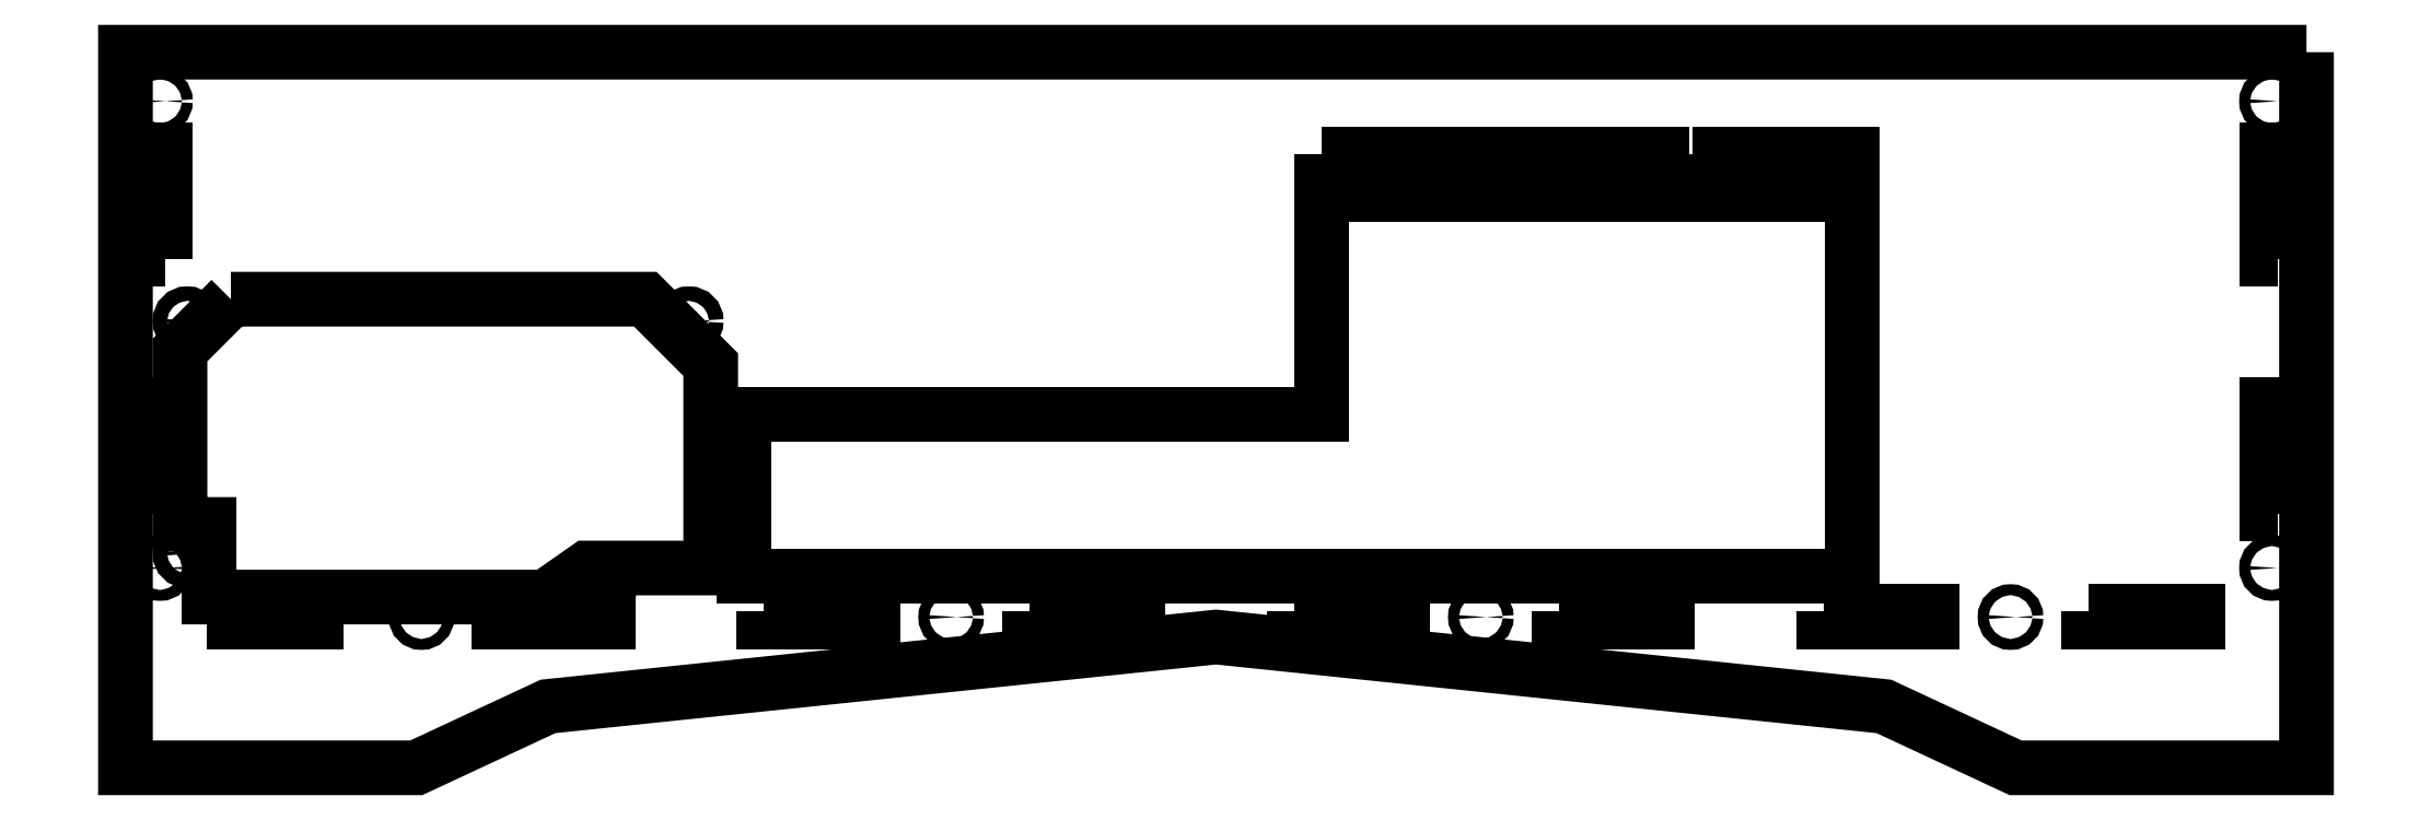
<metadata>
{"format":"dxf","ext":"dxf","renderer":"ezdxf+matplotlib","layout":"modelspace","background":"white","min_lineweight":24,"dpi":150}
</metadata>
<code>
0
SECTION
2
ENTITIES
0
LWPOLYLINE
8
0
90
9
70
1
43
0
10
300
20
73.98
10
300
20
-123
10
220
20
-123
10
183.7
20
-106.1
10
0
20
-87.02
10
-183.7
20
-106.1
10
-220
20
-123
10
-300
20
-123
10
-300
20
73.98
0
LWPOLYLINE
8
0
90
4
70
1
43
0
10
240
20
-80.02
10
240
20
-83.02
10
270
20
-83.02
10
270
20
-80.02
0
LWPOLYLINE
8
0
90
4
70
1
43
0
10
-51.43
20
-80.02
10
-51.43
20
-83.02
10
-21.43
20
-83.02
10
-21.43
20
-80.02
0
LWPOLYLINE
8
0
90
4
70
1
43
0
10
-240
20
-83.02
10
-240
20
-80.02
10
-270
20
-80.02
10
-270
20
-83.02
0
LWPOLYLINE
8
0
90
4
70
1
43
0
10
21.43
20
-80.02
10
21.43
20
-83.02
10
51.43
20
-83.02
10
51.43
20
-80.02
0
LWPOLYLINE
8
0
90
4
70
1
43
0
10
167.1
20
-80.02
10
167.1
20
-83.02
10
197.1
20
-83.02
10
197.1
20
-80.02
0
LWPOLYLINE
8
0
90
4
70
1
43
0
10
-124.3
20
-80.02
10
-124.3
20
-83.02
10
-94.29
20
-83.02
10
-94.29
20
-80.02
0
LWPOLYLINE
8
0
90
4
70
1
43
0
10
-197.1
20
-80.02
10
-197.1
20
-83.02
10
-167.1
20
-83.02
10
-167.1
20
-80.02
0
LWPOLYLINE
8
0
90
4
70
1
43
0
10
94.29
20
-80.02
10
94.29
20
-83.02
10
124.3
20
-83.02
10
124.3
20
-80.02
0
LWPOLYLINE
8
0
90
4
70
1
43
0
10
292
20
-53.02
10
292
20
-23.02
10
289
20
-23.02
10
289
20
-53.02
0
LWPOLYLINE
8
0
90
4
70
1
43
0
10
-292
20
-53.02
10
-289
20
-53.02
10
-289
20
-23.02
10
-292
20
-23.02
0
LWPOLYLINE
8
0
90
4
70
1
43
0
10
292
20
16.98
10
292
20
46.98
10
289
20
46.98
10
289
20
16.98
0
LWPOLYLINE
8
0
90
4
70
1
43
0
10
-289
20
16.98
10
-289
20
46.98
10
-292
20
46.98
10
-292
20
16.98
0
CIRCLE
8
0
10
290.5
20
-68.02
30
0
40
1.5
0
CIRCLE
8
0
10
290.5
20
60.48
30
0
40
1.5
0
CIRCLE
8
0
10
-290.5
20
-68.02
30
0
40
1.5
0
CIRCLE
8
0
10
-290.5
20
60.48
30
0
40
1.5
0
CIRCLE
8
0
10
-218.6
20
-81.52
30
0
40
1.5
0
CIRCLE
8
0
10
218.6
20
-81.52
30
0
40
1.5
0
CIRCLE
8
0
10
-72.86
20
-81.52
30
0
40
1.5
0
CIRCLE
8
0
10
72.86
20
-81.52
30
0
40
1.5
0
CIRCLE
8
0
10
-283
20
-0.02071
30
0
40
2
0
CIRCLE
8
0
10
-145
20
-0.02071
30
0
40
2
0
CIRCLE
8
0
10
-283
20
-64.02
30
0
40
2
0
CIRCLE
8
0
10
-169
20
-74.02
30
0
40
2
0
LWPOLYLINE
8
0
90
10
70
1
43
0
10
-271
20
5.979
10
-285
20
-8.021
10
-285
20
-56.02
10
-277
20
-56.02
10
-277
20
-76.02
10
-184.4
20
-76.02
10
-173
20
-68.02
10
-139
20
-68.02
10
-139
20
-12.02
10
-157
20
5.979
0
LWPOLYLINE
8
0
90
6
70
1
43
0
10
28.91
20
34.74
10
28.91
20
-25.81
10
-129.8
20
-25.81
10
-129.8
20
-70.26
10
175.1
20
-70.26
10
175.1
20
34.74
0
LWPOLYLINE
8
0
90
4
70
1
43
0
10
28.91
20
45.81
10
28.91
20
40.81
10
48.88
20
40.81
10
48.88
20
45.81
0
LWPOLYLINE
8
0
90
4
70
1
43
0
10
130.2
20
45.81
10
110.7
20
45.81
10
110.7
20
40.81
10
130.2
20
40.81
0
LWPOLYLINE
8
0
90
4
70
1
43
0
10
175.1
20
40.81
10
175.1
20
45.81
10
151.4
20
45.81
10
151.4
20
40.81
0
LWPOLYLINE
8
0
90
4
70
1
43
0
10
49.75
20
40.81
10
69.2
20
40.81
10
69.2
20
45.81
10
49.75
20
45.81
0
LWPOLYLINE
8
0
90
4
70
1
43
0
10
131
20
45.81
10
131
20
40.81
10
150.5
20
40.81
10
150.5
20
45.81
0
LWPOLYLINE
8
0
90
4
70
1
43
0
10
90.39
20
40.81
10
109.8
20
40.81
10
109.8
20
45.81
10
90.39
20
45.81
0
LWPOLYLINE
8
0
90
4
70
1
43
0
10
70.07
20
40.81
10
89.52
20
40.81
10
89.52
20
45.81
10
70.07
20
45.81
0
ENDSEC
0
EOF

</code>
